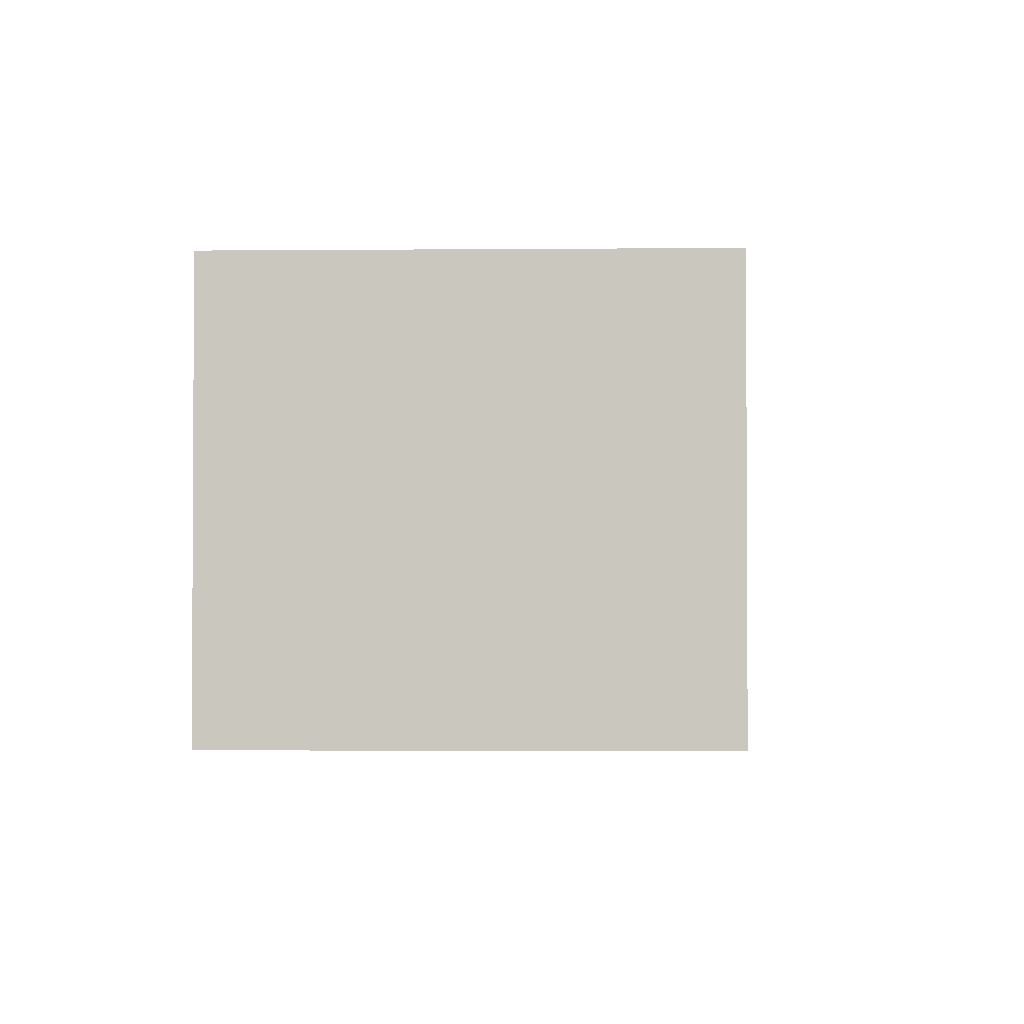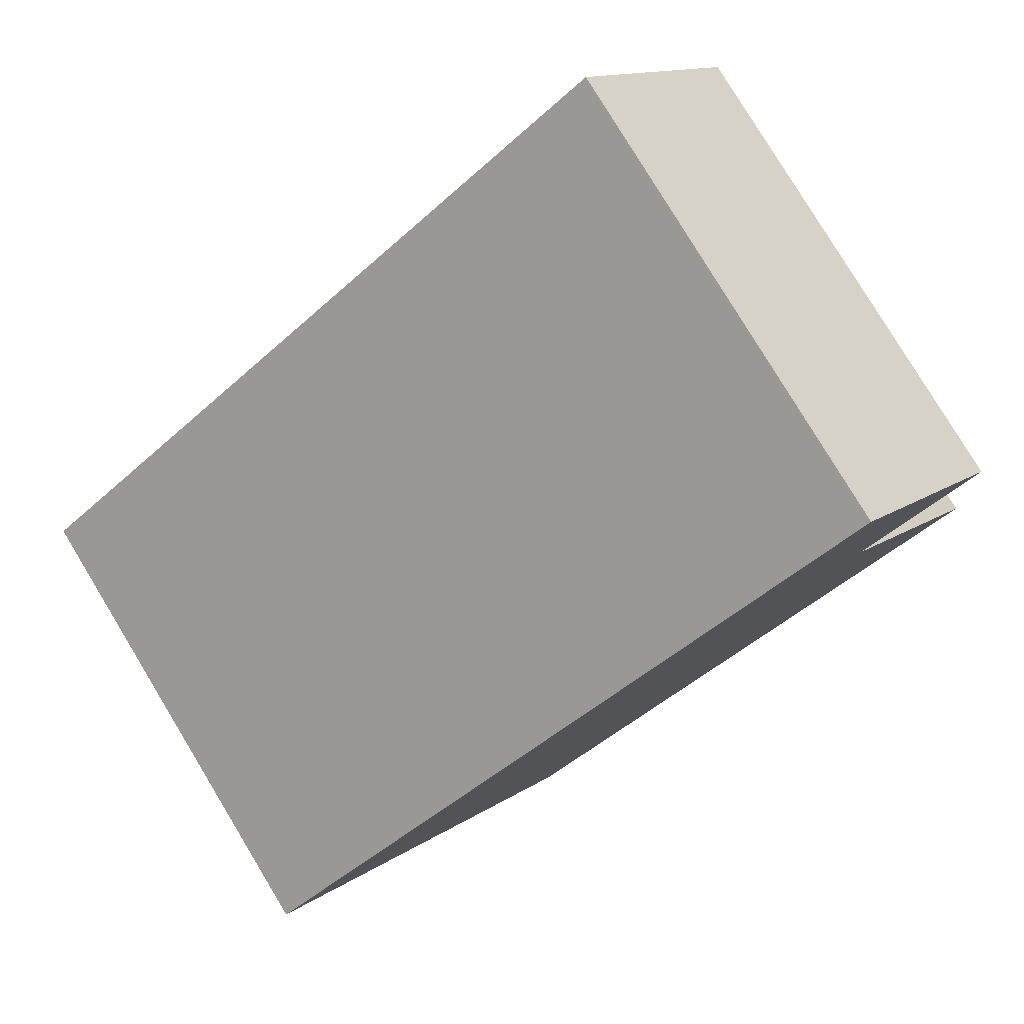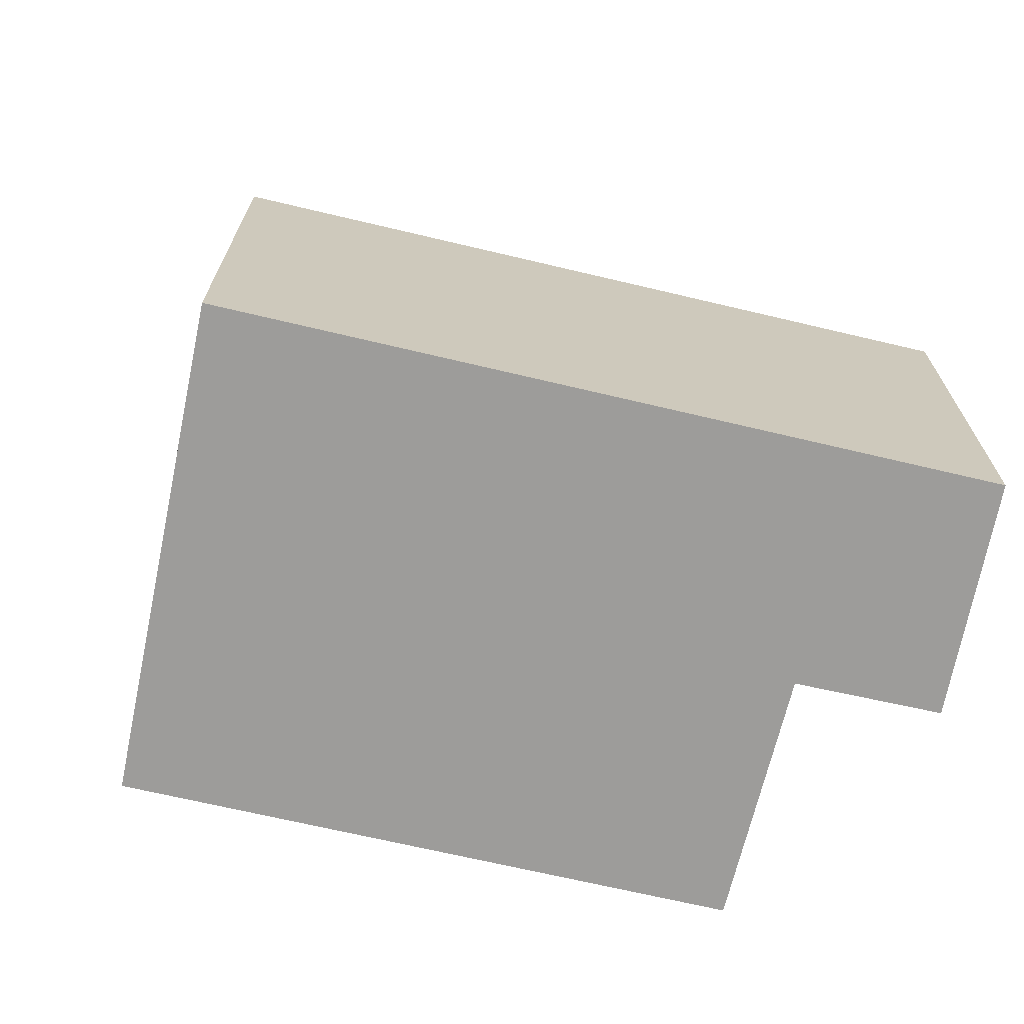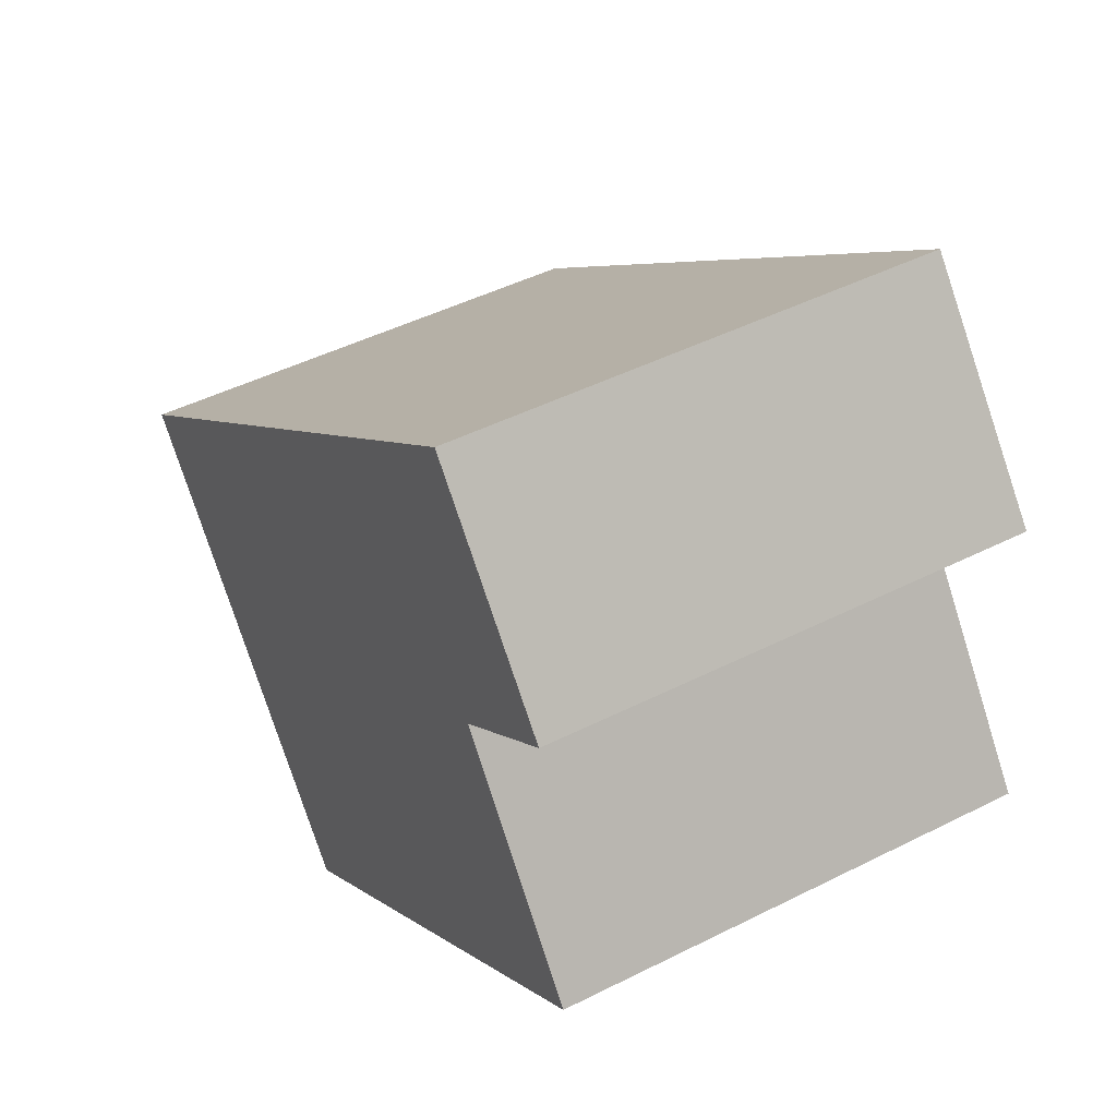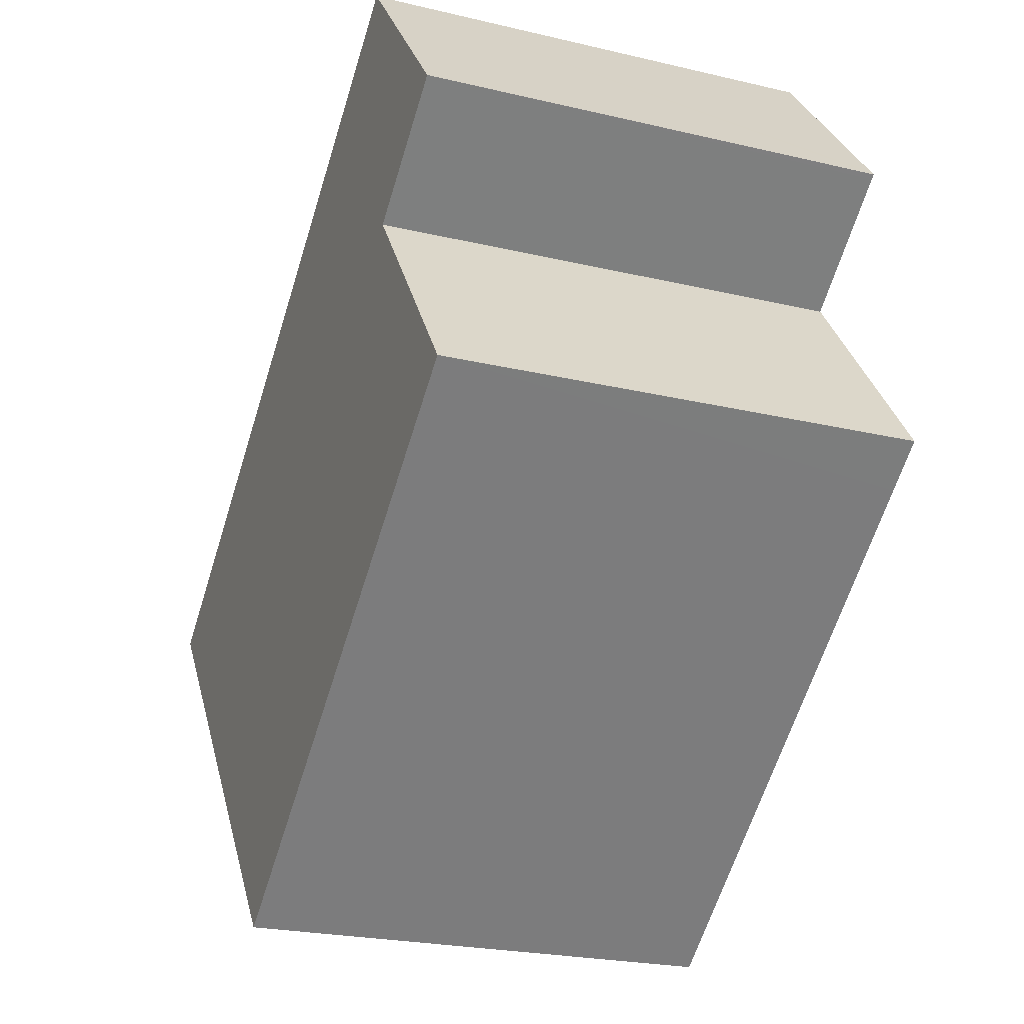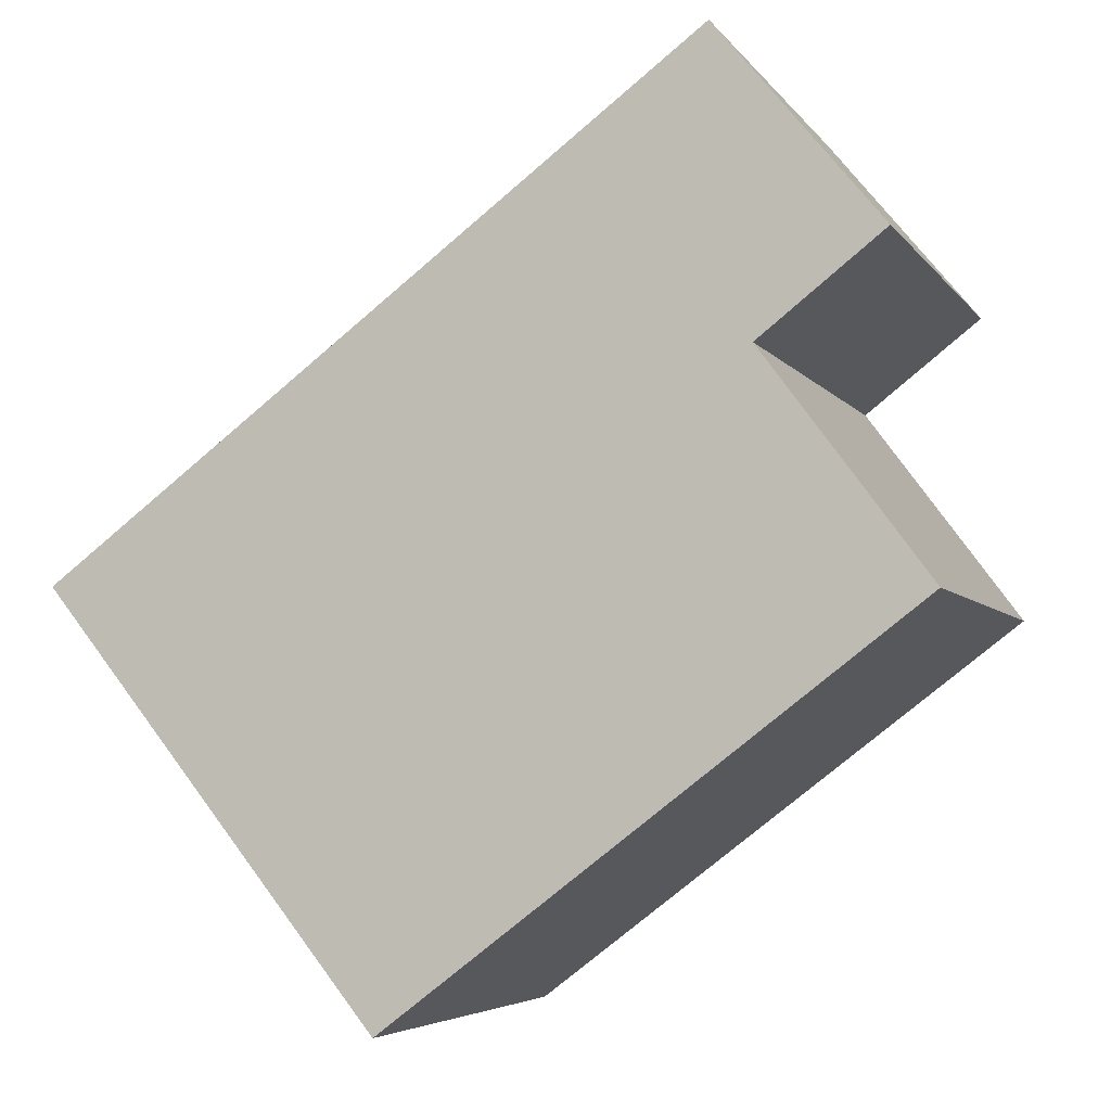
<metadata>
{"format":"obj","ext":"obj","renderer":"f3d","projection":"perspective","resolution":1024,"background":"white","views":[{"elev":-2.0,"azim":-126.8,"up":"+Y"},{"elev":79.9,"azim":-31.2,"up":"+Z"},{"elev":-70.0,"azim":-50.4,"up":"+Y"},{"elev":46.2,"azim":60.0,"up":"+Z"},{"elev":-23.4,"azim":68.2,"up":"+Z"},{"elev":-5.0,"azim":18.5,"up":"+Z"}]}
</metadata>
<code>
v  6.184 3.689 2.298
v  0 3.689 2.259e-16
v  4.98 3.689 3.764
v  6.217 3.689 2.258
v  6.184 3.689 2.232
v  5.274 3.689 1.522
v  6.184 3.689 0.292
v  6.519 3.689 -0.161
v  6.184 3.689 -0.416
v  2.548 3.689 -3.18
v  6.519 9.858e-18 -0.161
v  2.548 1.947e-16 -3.18
v  6.184 2.547e-17 -0.416
v  6.217 -1.383e-16 2.258
v  5.274 -9.32e-17 1.522
v  6.184 -1.367e-16 2.232
v  0 0 0
v  4.98 -2.305e-16 3.764
v  6.184 -1.407e-16 2.298
v  6.184 -1.788e-17 0.292
g defaultobject
f 1 2 3
f 2 1 4
f 2 4 5
f 2 5 6
f 2 6 7
f 2 7 8
f 2 8 9
f 2 9 10
f 11 9 8
f 9 11 10
f 10 11 12
f 12 11 13
f 14 5 4
f 5 14 6
f 6 14 15
f 15 14 16
f 12 2 10
f 2 12 17
f 17 3 2
f 3 17 18
f 18 1 3
f 1 18 4
f 4 18 14
f 14 18 19
f 7 11 8
f 11 7 6
f 11 6 20
f 20 6 15
f 17 19 18
f 19 17 14
f 14 17 16
f 16 17 15
f 15 17 20
f 20 17 11
f 11 17 13
f 13 17 12

</code>
